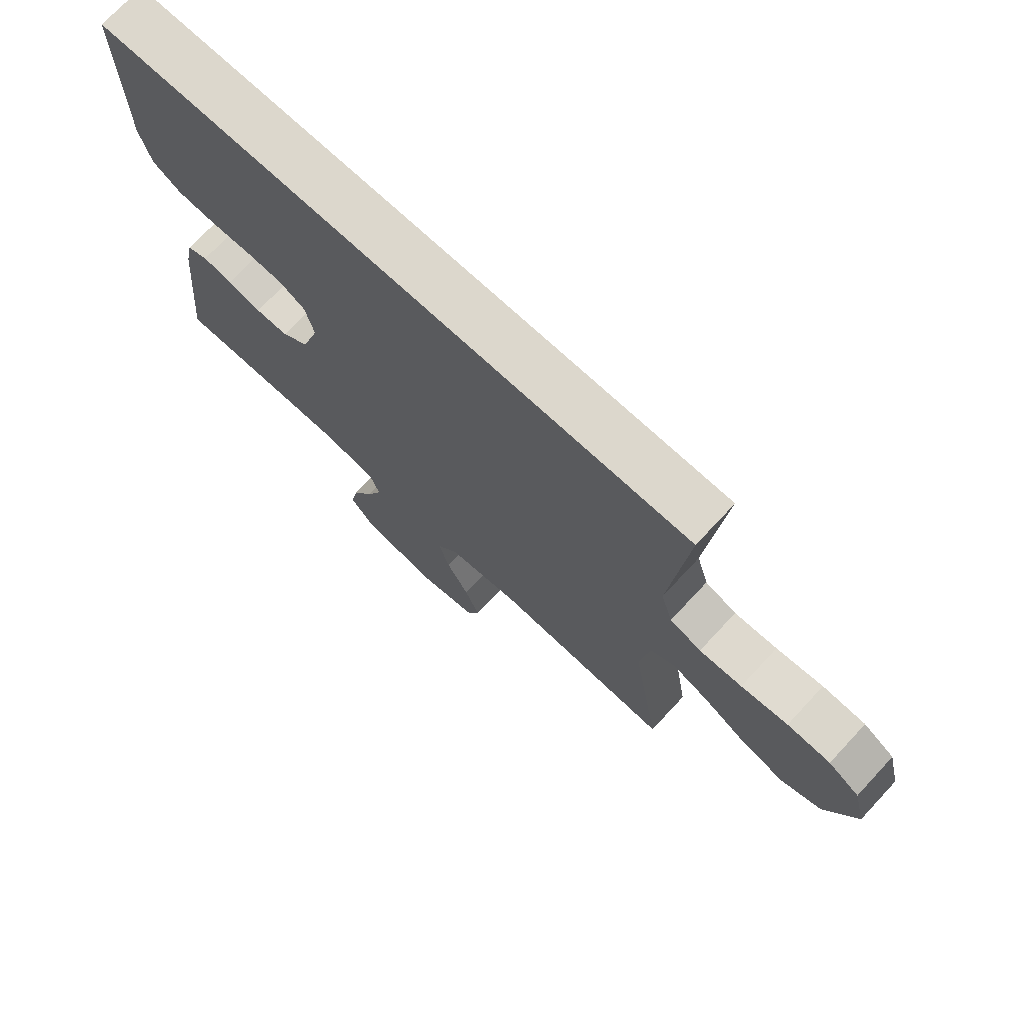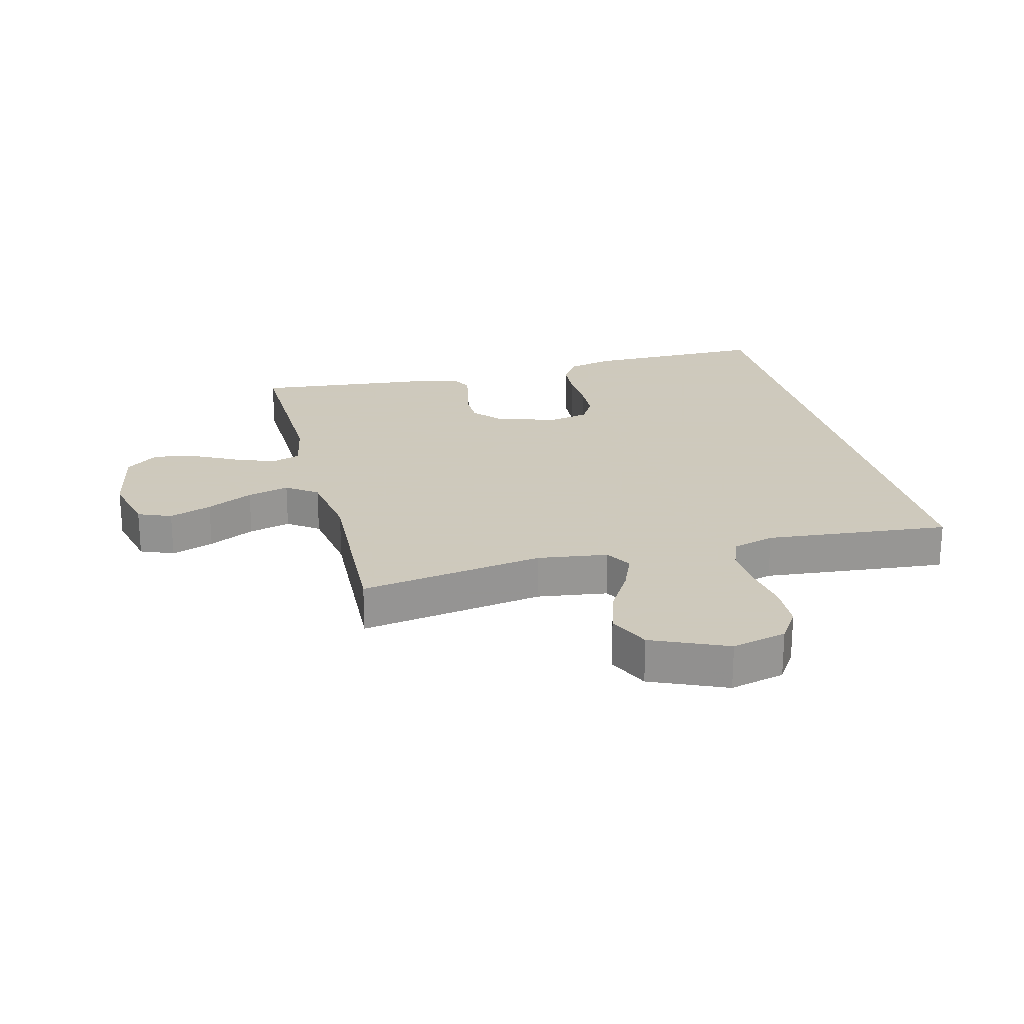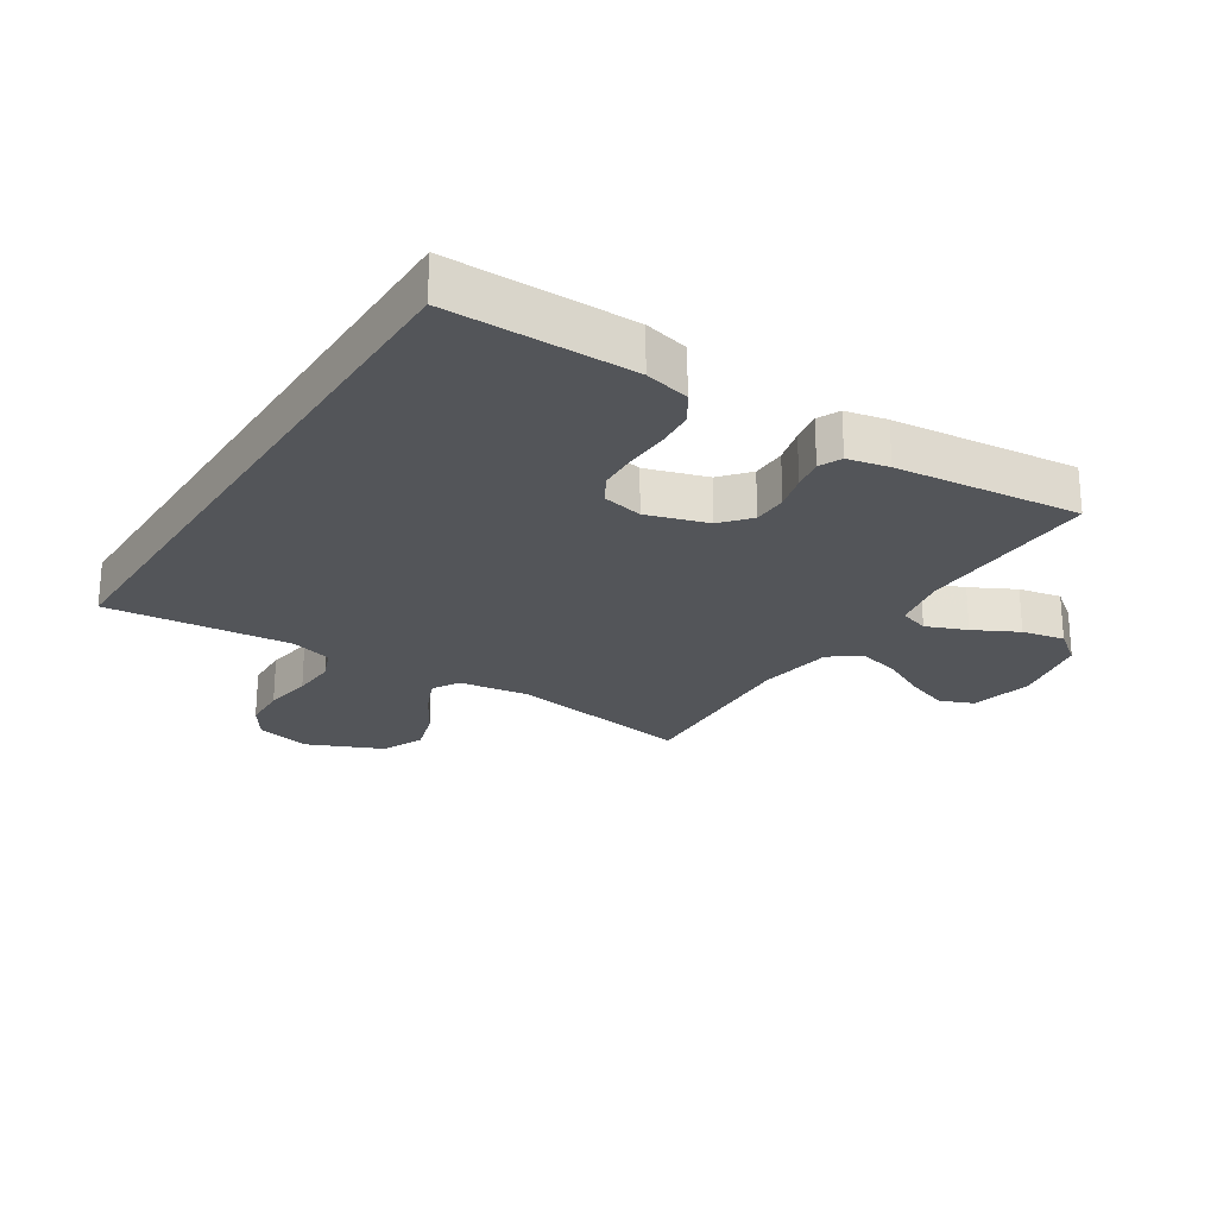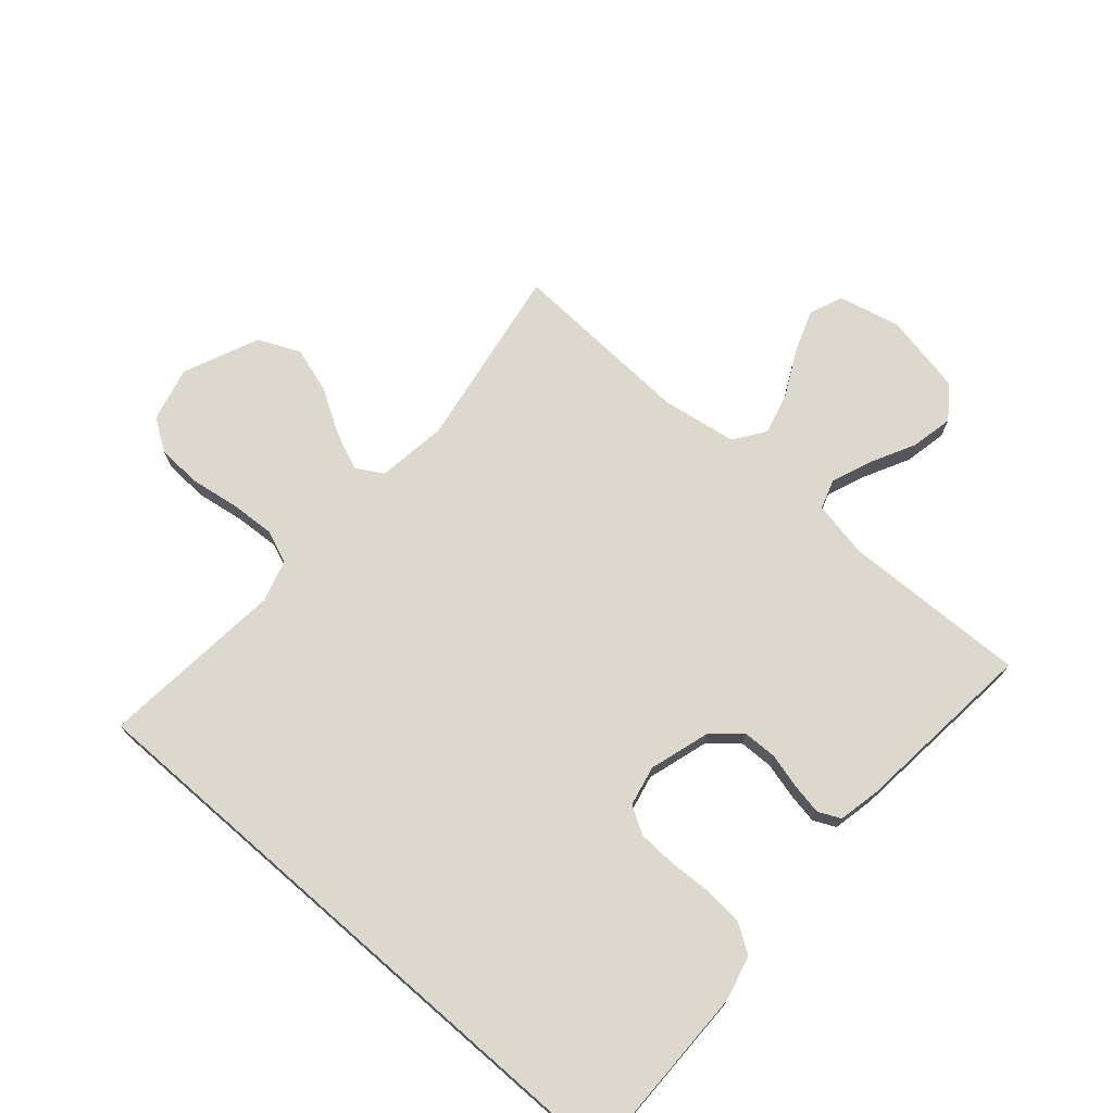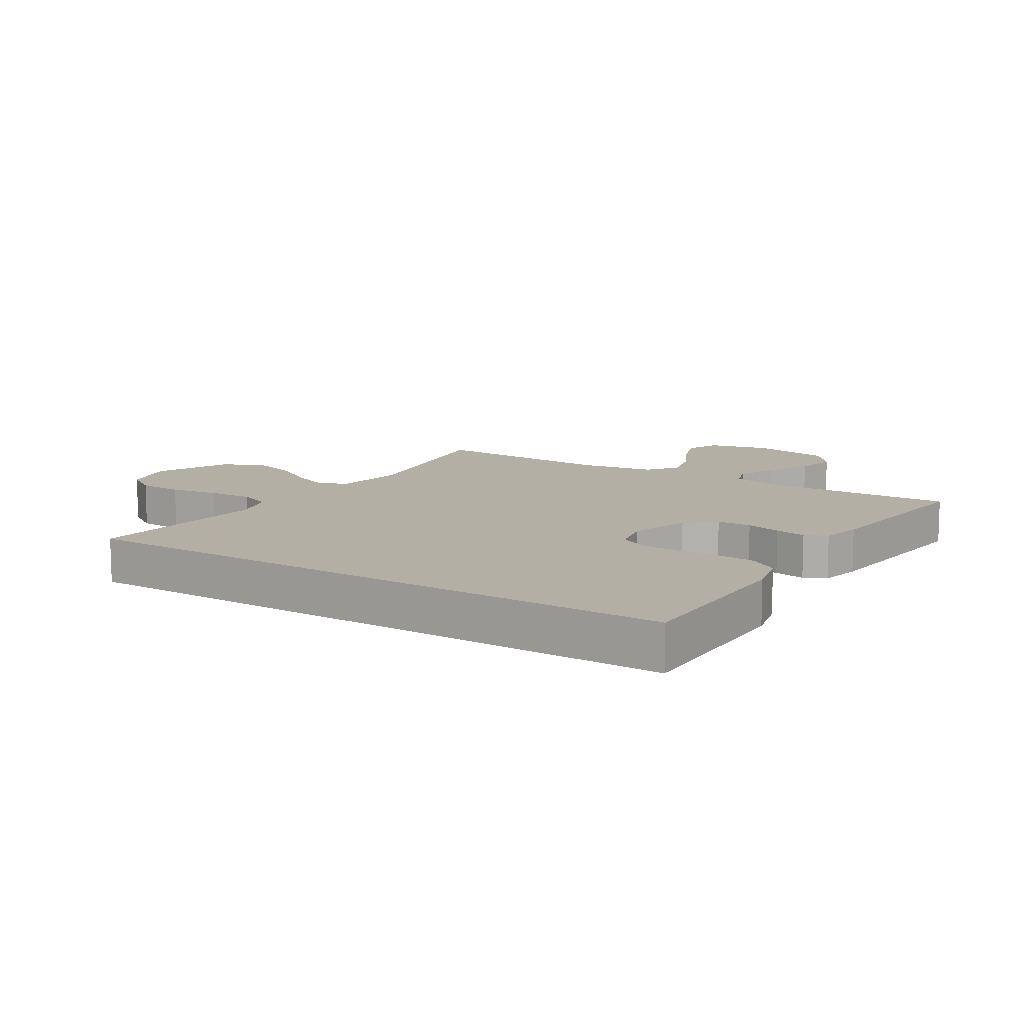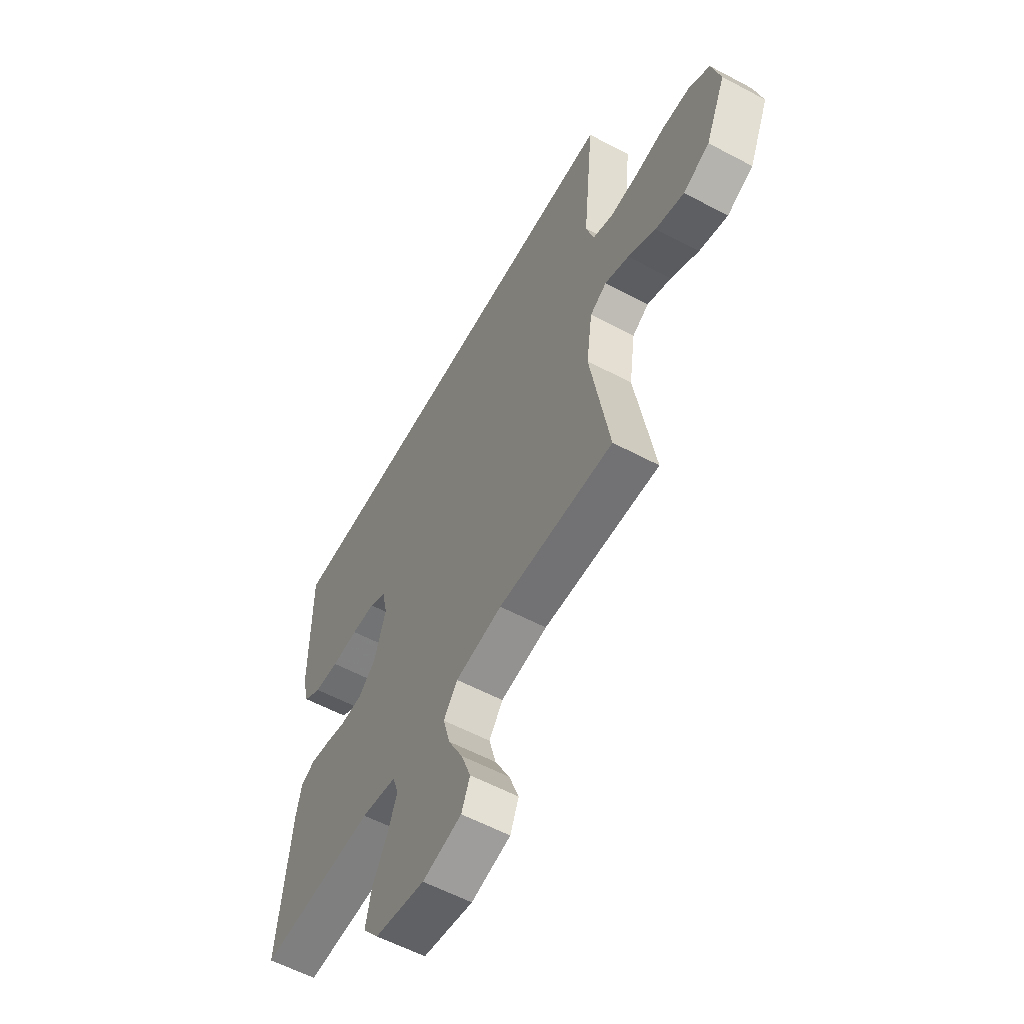
<metadata>
{"format":"obj","ext":"obj","renderer":"f3d","projection":"perspective","resolution":1024,"background":"white","views":[{"elev":72.8,"azim":-137.0,"up":"+Z"},{"elev":22.6,"azim":-104.3,"up":"+Y"},{"elev":-24.2,"azim":57.5,"up":"+Y"},{"elev":72.3,"azim":41.1,"up":"+Y"},{"elev":11.3,"azim":32.5,"up":"+Y"},{"elev":-58.3,"azim":-118.8,"up":"+Z"}]}
</metadata>
<code>
v 0.5 0.07 -0.5
v 0.2 0.07 -0.492
v 0.109 0.07 -0.51
v 0.093 0.07 -0.558
v 0.119 0.07 -0.624
v 0.156 0.07 -0.696
v 0.17 0.07 -0.765
v 0.129 0.07 -0.818
v 0 0.07 -0.844
v -0.101 0.07 -0.82
v -0.123 0.07 -0.766
v -0.098 0.07 -0.697
v -0.06 0.07 -0.622
v -0.042 0.07 -0.554
v -0.078 0.07 -0.504
v -0.2 0.07 -0.485
v -0.5 0.07 -0.5
v -0.451 0.07 -0.2
v -0.467 0.07 -0.086
v -0.51 0.07 -0.061
v -0.572 0.07 -0.087
v -0.644 0.07 -0.13
v -0.718 0.07 -0.153
v -0.786 0.07 -0.122
v -0.839 0.07 0
v -0.817 0.07 0.089
v -0.764 0.07 0.124
v -0.691 0.07 0.127
v -0.612 0.07 0.115
v -0.54 0.07 0.111
v -0.487 0.07 0.132
v -0.467 0.07 0.2
v -0.496 0.07 0.5
v 0.501 0.07 0.5
v 0.499 0.07 0.2
v 0.481 0.07 0.127
v 0.434 0.07 0.096
v 0.37 0.07 0.091
v 0.3 0.07 0.094
v 0.238 0.07 0.091
v 0.194 0.07 0.065
v 0.18 0.07 0
v 0.21 0.07 -0.099
v 0.256 0.07 -0.139
v 0.312 0.07 -0.14
v 0.369 0.07 -0.125
v 0.419 0.07 -0.116
v 0.455 0.07 -0.133
v 0.469 0.07 -0.2
v 0.5 0 -0.5
v 0.2 0 -0.492
v 0.109 0 -0.51
v 0.093 0 -0.558
v 0.119 0 -0.624
v 0.156 0 -0.696
v 0.17 0 -0.765
v 0.129 0 -0.818
v 0 0 -0.844
v -0.101 0 -0.82
v -0.123 0 -0.766
v -0.098 0 -0.697
v -0.06 0 -0.622
v -0.042 0 -0.554
v -0.078 0 -0.504
v -0.2 0 -0.485
v -0.5 0 -0.5
v -0.451 0 -0.2
v -0.467 0 -0.086
v -0.51 0 -0.061
v -0.572 0 -0.087
v -0.644 0 -0.13
v -0.718 0 -0.153
v -0.786 0 -0.122
v -0.839 0 0
v -0.817 0 0.089
v -0.764 0 0.124
v -0.691 0 0.127
v -0.612 0 0.115
v -0.54 0 0.111
v -0.487 0 0.132
v -0.467 0 0.2
v -0.496 0 0.5
v 0.501 0 0.5
v 0.499 0 0.2
v 0.481 0 0.127
v 0.434 0 0.096
v 0.37 0 0.091
v 0.3 0 0.094
v 0.238 0 0.091
v 0.194 0 0.065
v 0.18 0 0
v 0.21 0 -0.099
v 0.256 0 -0.139
v 0.312 0 -0.14
v 0.369 0 -0.125
v 0.419 0 -0.116
v 0.455 0 -0.133
v 0.469 0 -0.2
f 49 1 2
f 48 49 2
f 47 48 2
f 46 47 2
f 45 46 2
f 44 45 2 3
f 43 44 3
f 42 43 3 4
f 37 38 39
f 36 37 39
f 35 36 39
f 34 35 39
f 33 34 39
f 32 33 39
f 31 32 39 40
f 30 31 40 41
f 27 28 29
f 26 27 29
f 25 26 29
f 24 25 29
f 23 24 29
f 22 23 29
f 21 22 29
f 20 21 29 30
f 30 41 42
f 20 30 42
f 19 20 42
f 16 17 18
f 18 19 42
f 16 18 42
f 15 16 42
f 11 12 13
f 10 11 13
f 9 10 13
f 8 9 13
f 7 8 13
f 6 7 13
f 5 6 13
f 4 5 13 14
f 4 14 15 42
f 51 50 98
f 51 98 97
f 51 97 96
f 51 96 95
f 51 95 94
f 52 51 94 93
f 52 93 92
f 53 52 92 91
f 88 87 86
f 88 86 85
f 88 85 84
f 88 84 83
f 88 83 82
f 88 82 81
f 89 88 81 80
f 90 89 80 79
f 78 77 76
f 78 76 75
f 78 75 74
f 78 74 73
f 78 73 72
f 78 72 71
f 78 71 70
f 79 78 70 69
f 91 90 79
f 91 79 69
f 91 69 68
f 67 66 65
f 91 68 67
f 91 67 65
f 91 65 64
f 62 61 60
f 62 60 59
f 62 59 58
f 62 58 57
f 62 57 56
f 62 56 55
f 62 55 54
f 63 62 54 53
f 91 64 63 53
f 1 50 51 2
f 2 51 52 3
f 3 52 53 4
f 4 53 54 5
f 5 54 55 6
f 6 55 56 7
f 7 56 57 8
f 8 57 58 9
f 9 58 59 10
f 10 59 60 11
f 11 60 61 12
f 12 61 62 13
f 13 62 63 14
f 14 63 64 15
f 15 64 65 16
f 16 65 66 17
f 17 66 67 18
f 18 67 68 19
f 19 68 69 20
f 20 69 70 21
f 21 70 71 22
f 22 71 72 23
f 23 72 73 24
f 24 73 74 25
f 25 74 75 26
f 26 75 76 27
f 27 76 77 28
f 28 77 78 29
f 29 78 79 30
f 30 79 80 31
f 31 80 81 32
f 32 81 82 33
f 33 82 83 34
f 34 83 84 35
f 35 84 85 36
f 36 85 86 37
f 37 86 87 38
f 38 87 88 39
f 39 88 89 40
f 40 89 90 41
f 41 90 91 42
f 42 91 92 43
f 43 92 93 44
f 44 93 94 45
f 45 94 95 46
f 46 95 96 47
f 47 96 97 48
f 48 97 98 49
f 49 98 50 1

</code>
